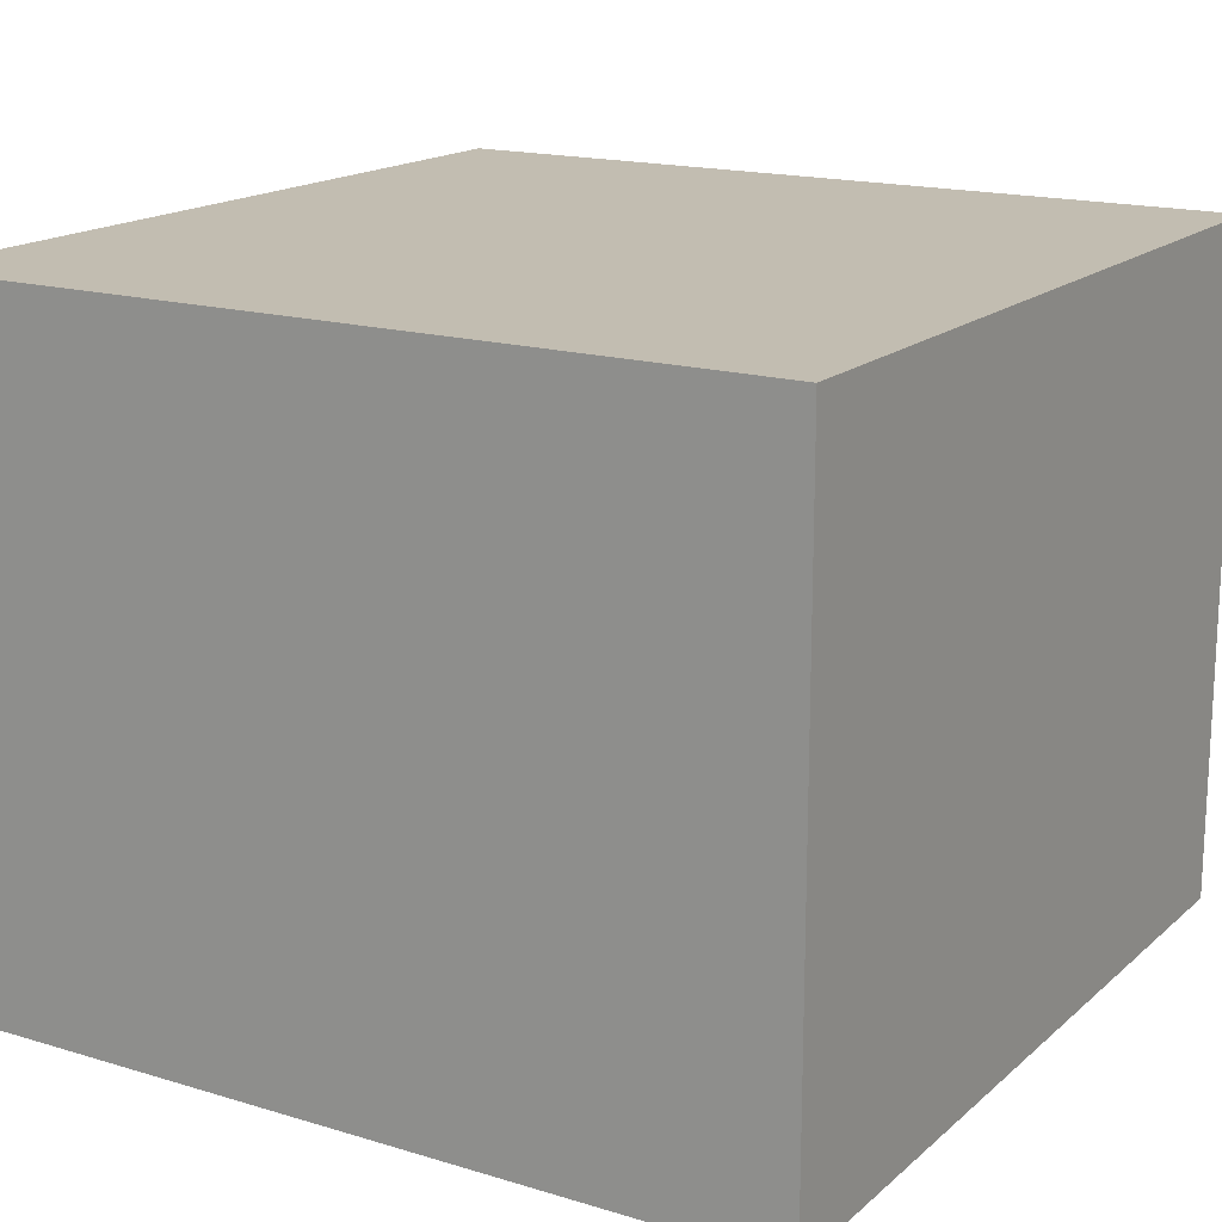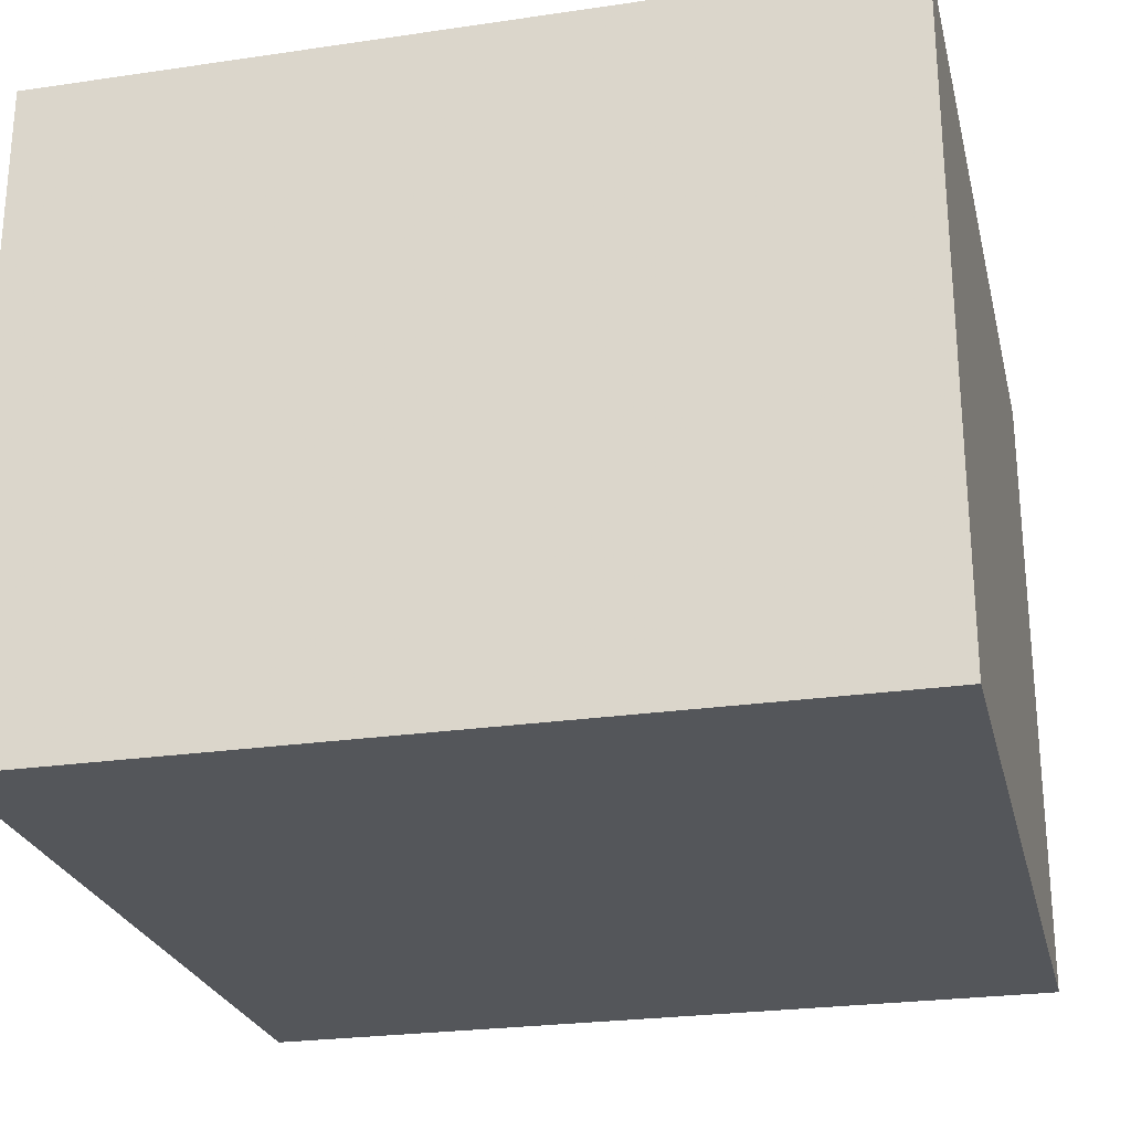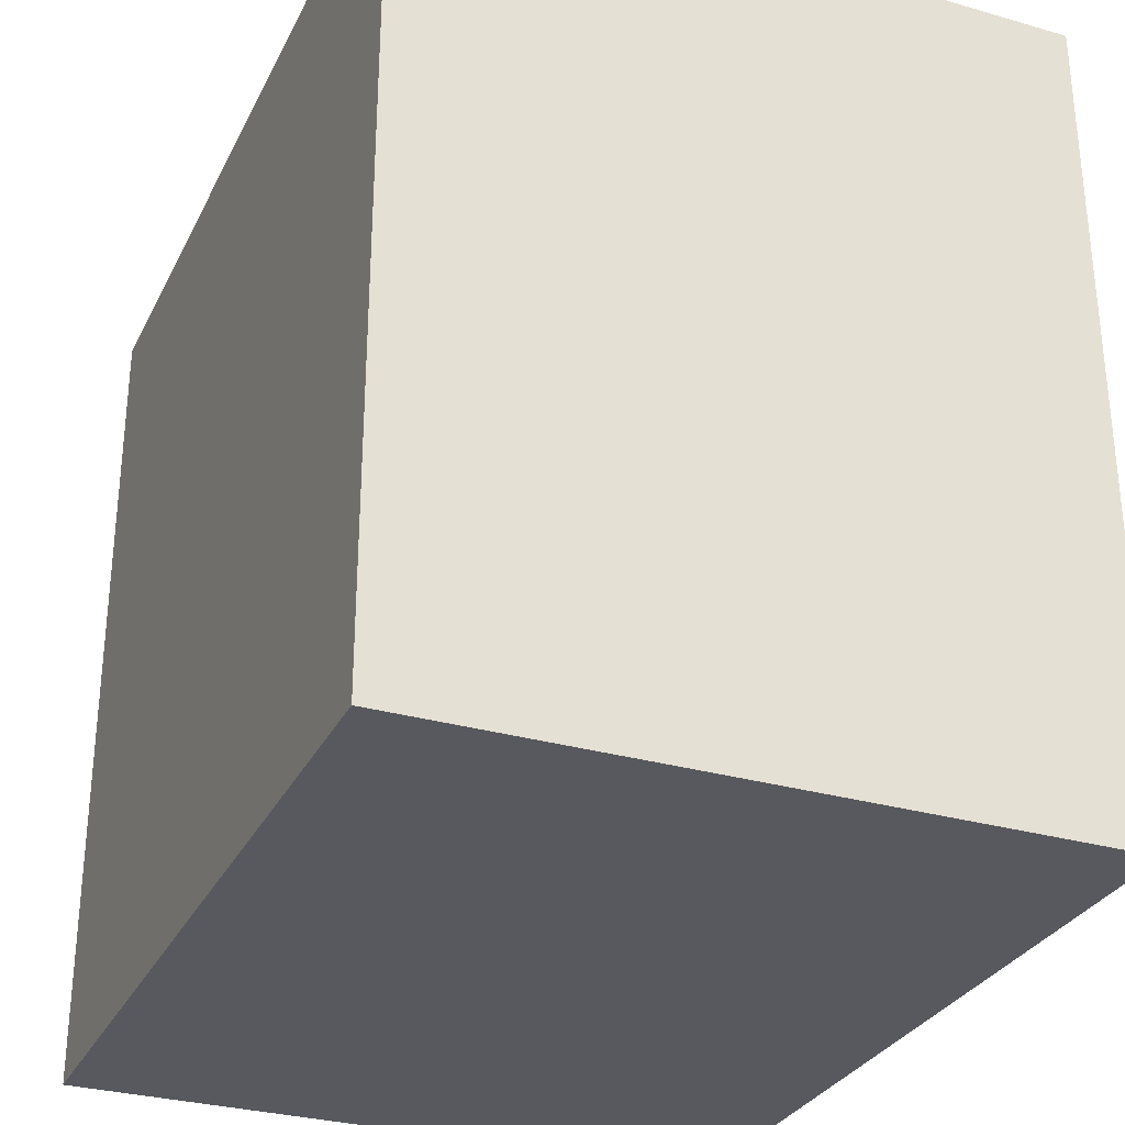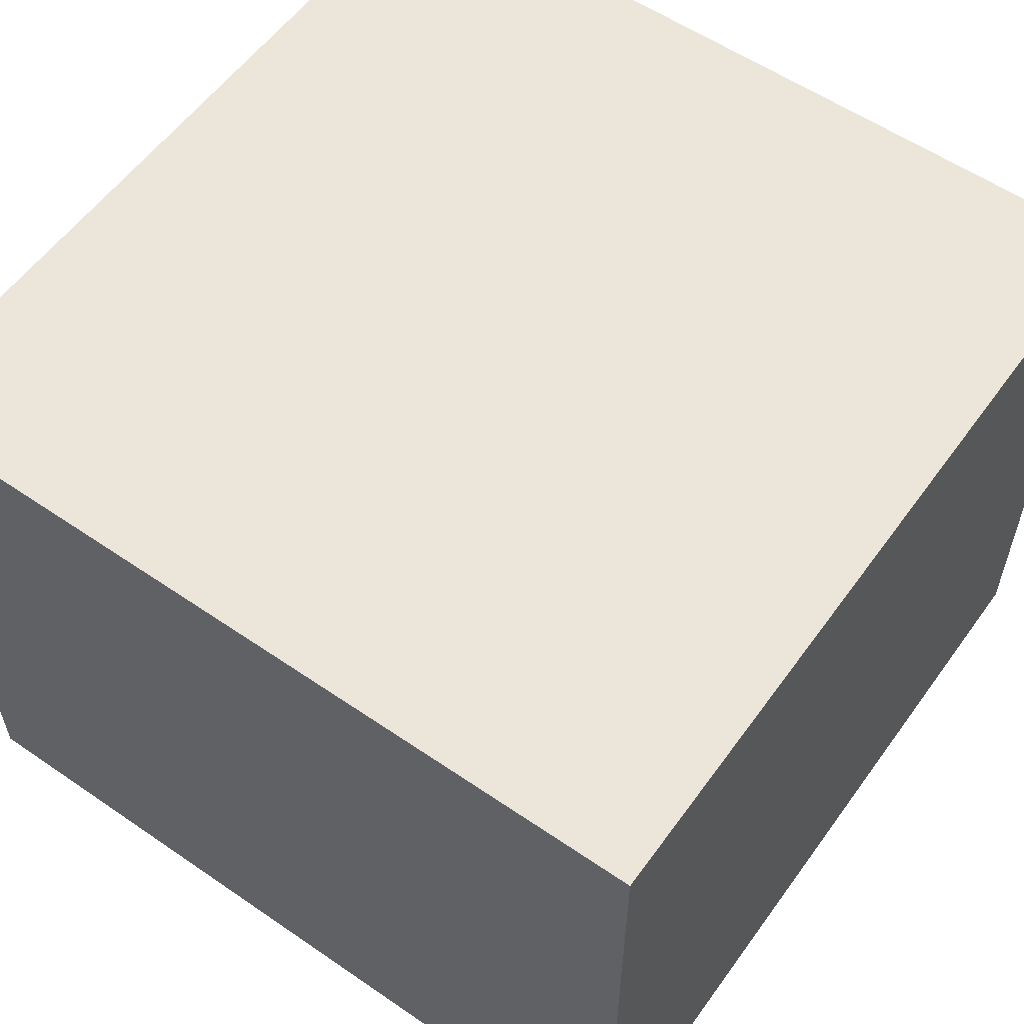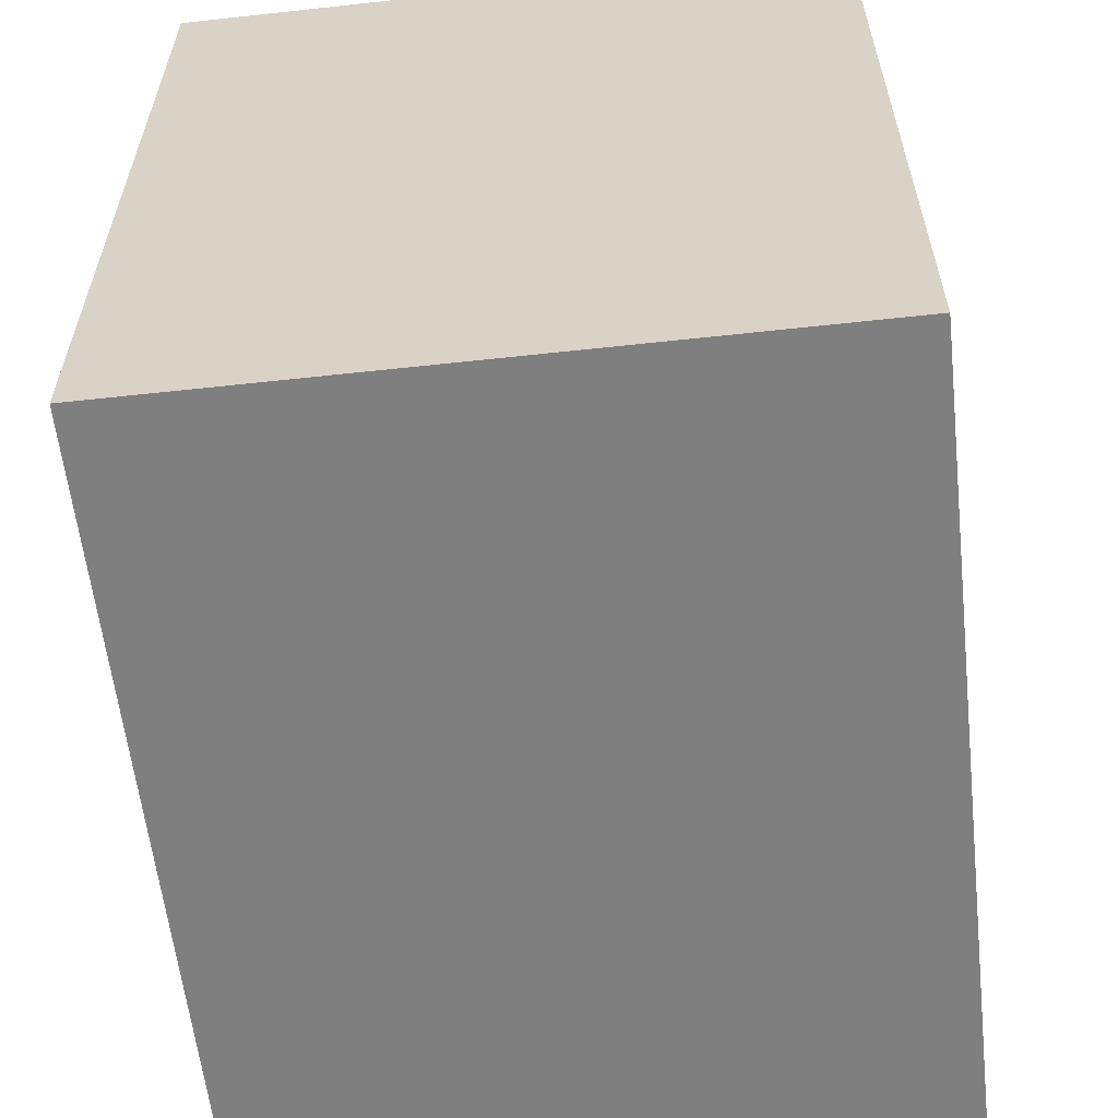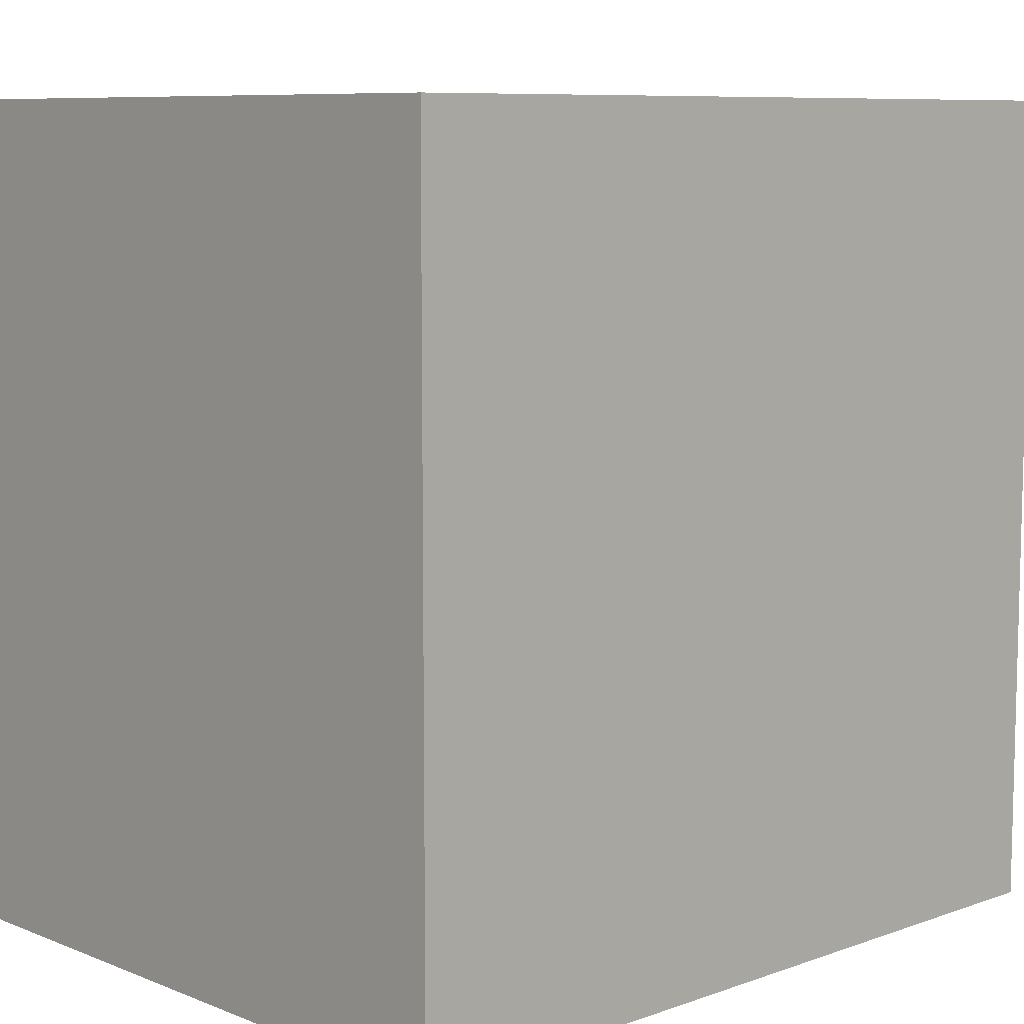
<metadata>
{"format":"obj","ext":"obj","renderer":"f3d","projection":"perspective","resolution":1024,"background":"white","views":[{"elev":16.8,"azim":-58.6,"up":"+Y"},{"elev":-25.2,"azim":13.3,"up":"+Y"},{"elev":-30.4,"azim":67.4,"up":"+Z"},{"elev":57.2,"azim":-144.5,"up":"+Y"},{"elev":-59.7,"azim":-83.6,"up":"+Z"},{"elev":8.5,"azim":-43.5,"up":"+Z"}]}
</metadata>
<code>
v -0.5 -0.4 -0.5
v  0.5 -0.4 -0.5
v  0.5 -0.4  0.5
v -0.5 -0.4  0.5
v -0.5  0.4 -0.5
v  0.5  0.4 -0.5
v  0.5  0.4  0.5
v -0.5  0.4  0.5
f 1 2 3 4
f 1 5 6 2
f 2 6 7 3
f 3 7 8 4
f 4 8 5 1
f 5 8 7 6

</code>
